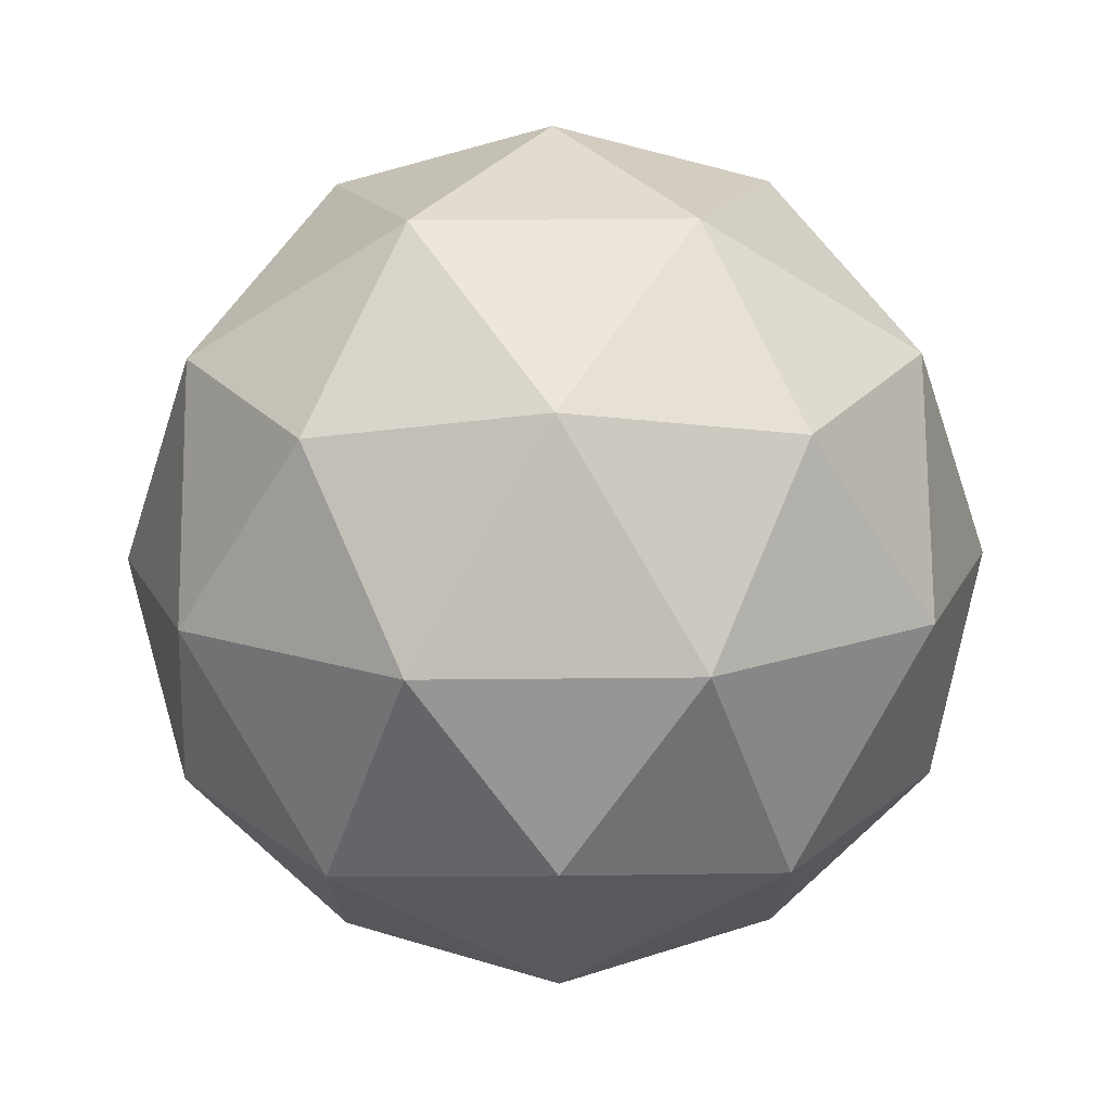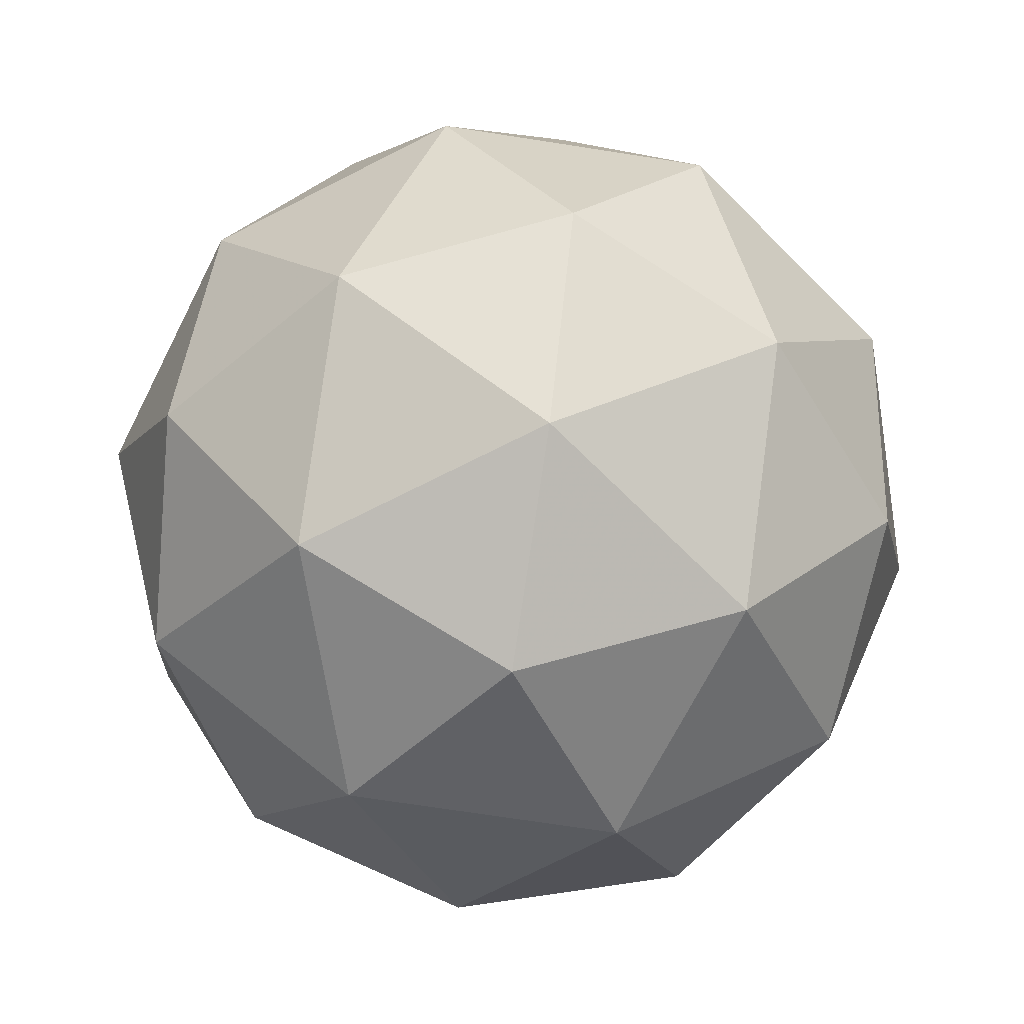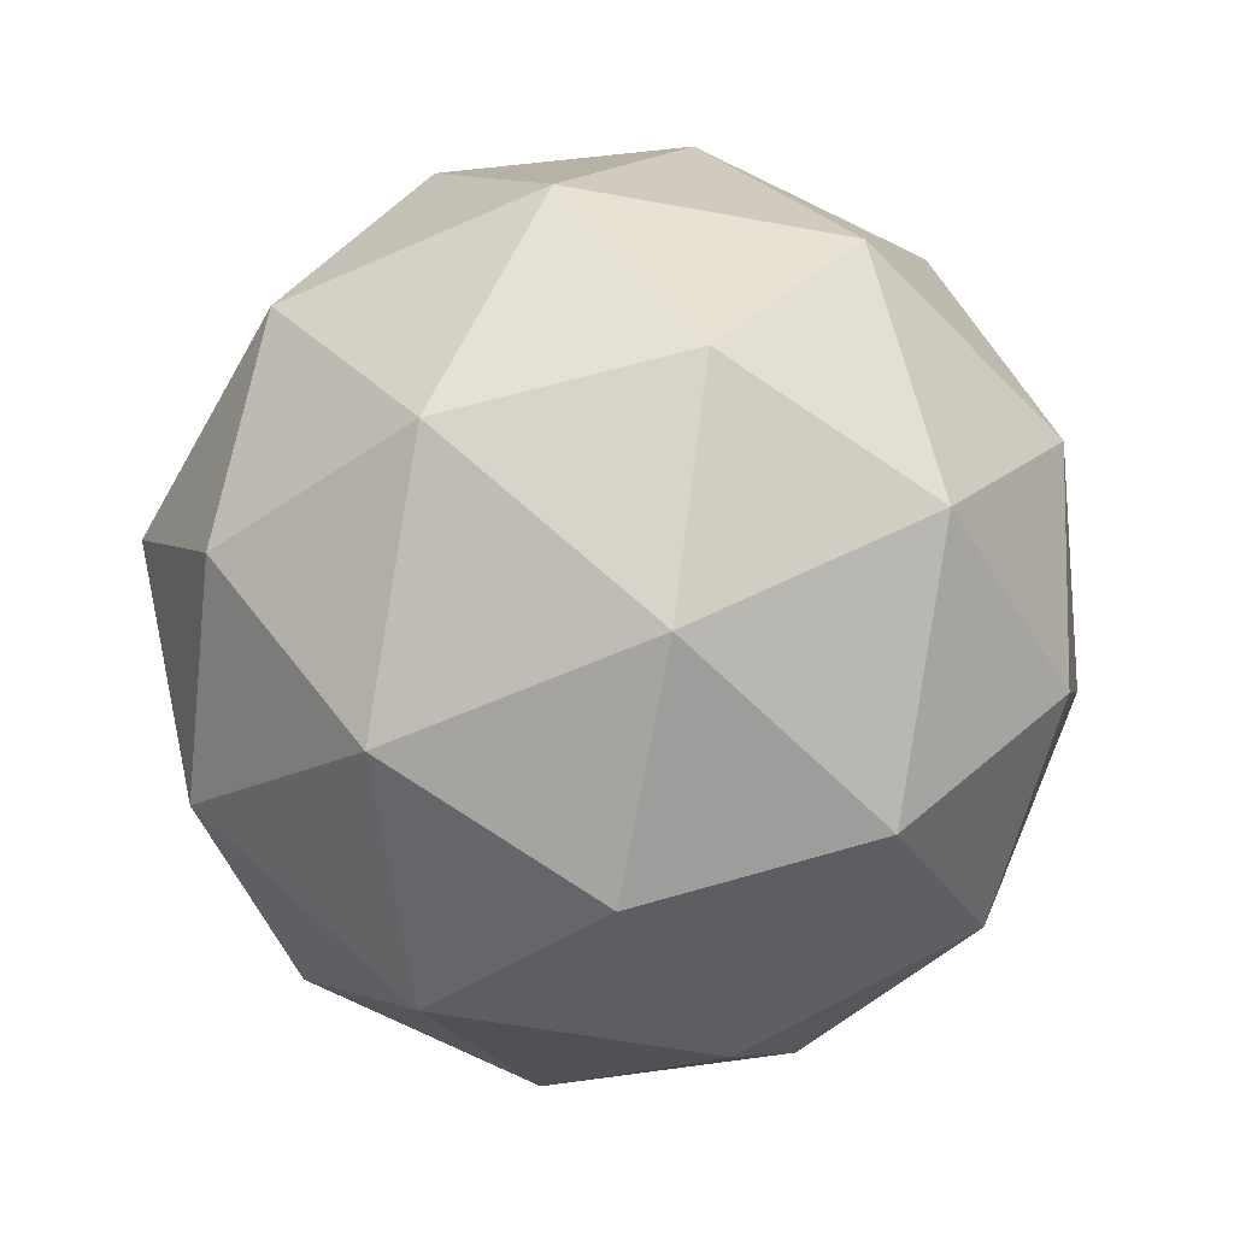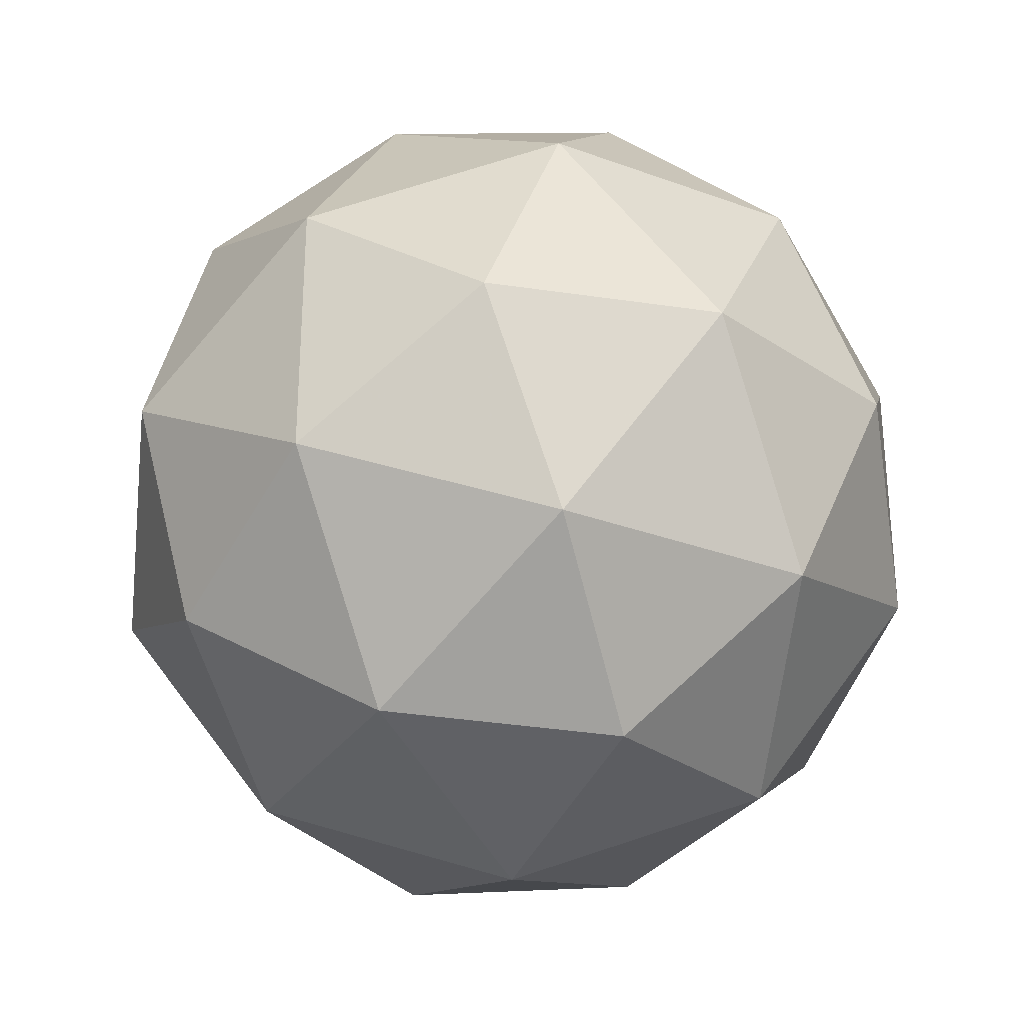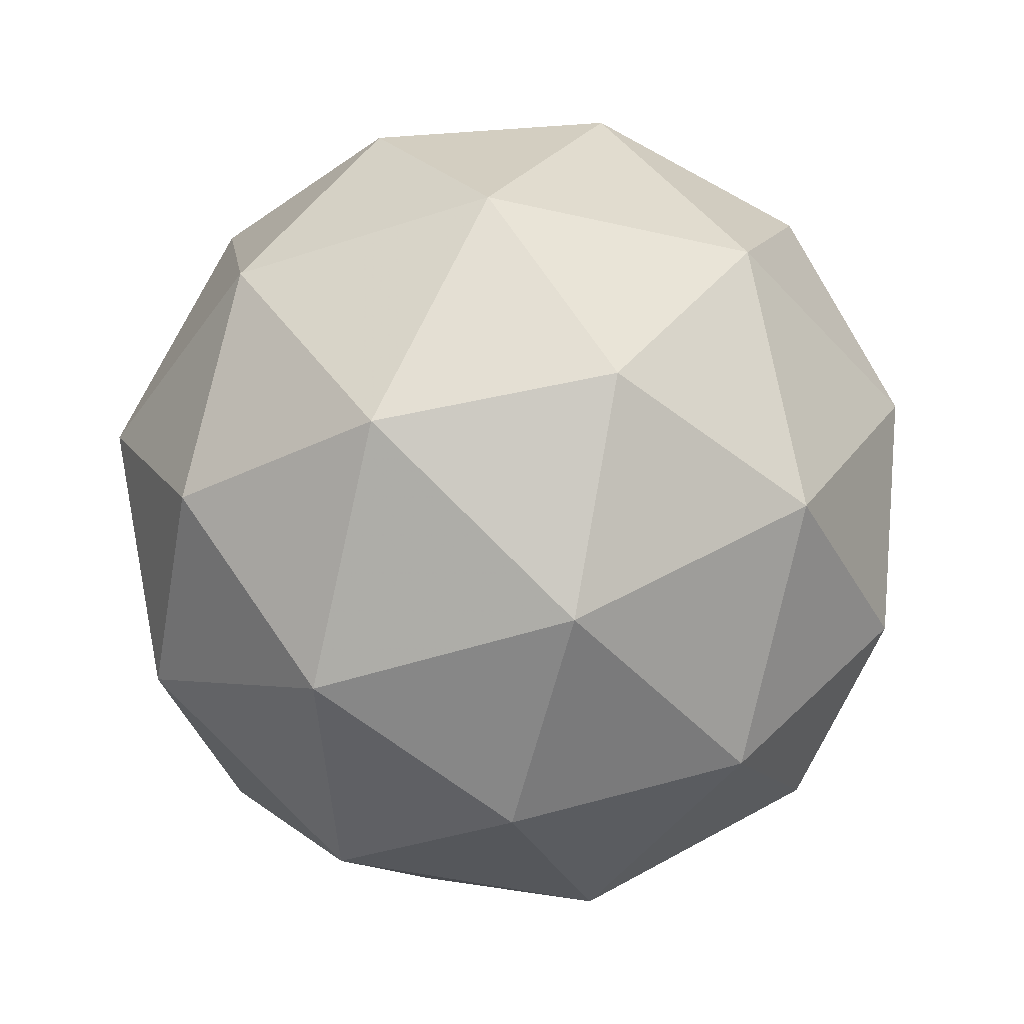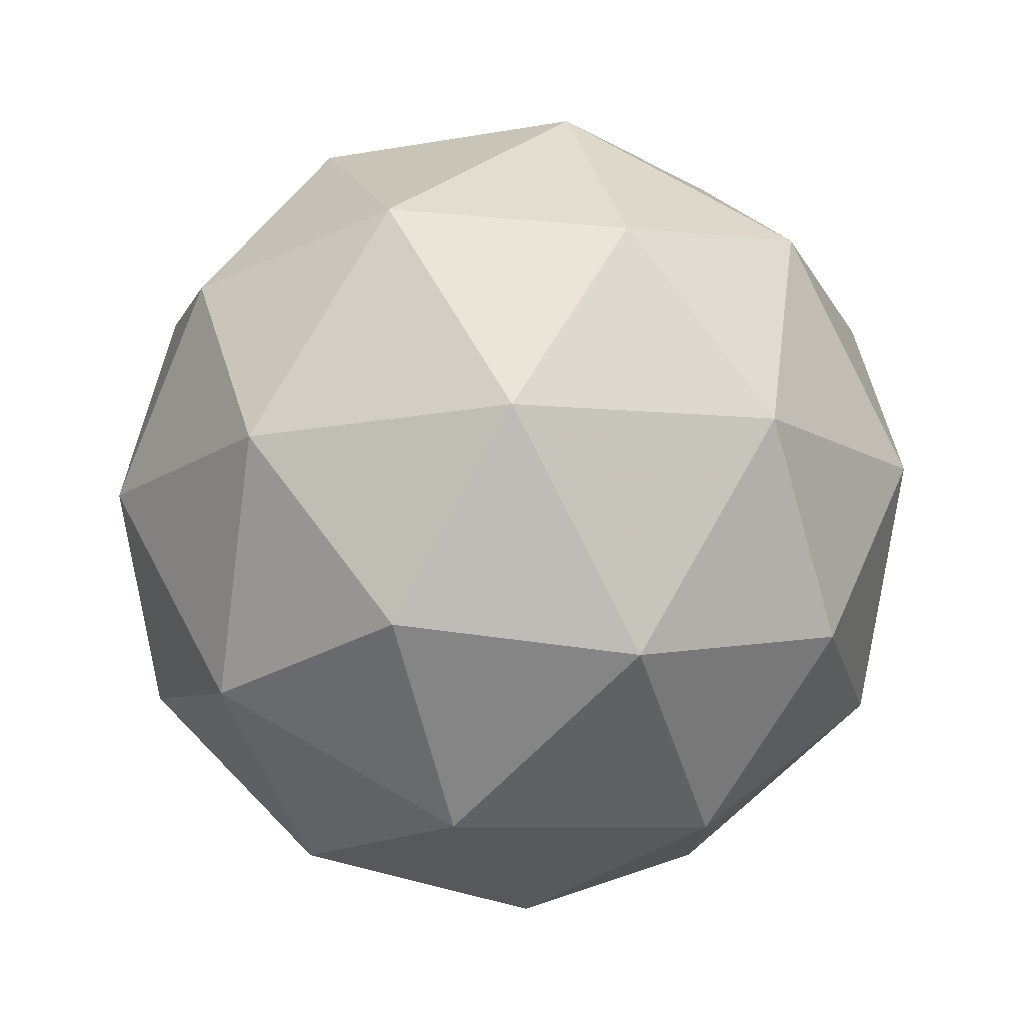
<metadata>
{"format":"obj","ext":"obj","renderer":"f3d","projection":"perspective","resolution":1024,"background":"white","views":[{"elev":73.4,"azim":57.8,"up":"+Z"},{"elev":-69.7,"azim":-98.9,"up":"+Y"},{"elev":-57.3,"azim":115.1,"up":"+Y"},{"elev":-30.5,"azim":120.1,"up":"+Z"},{"elev":-45.5,"azim":-104.9,"up":"+Y"},{"elev":76.5,"azim":-2.0,"up":"+Z"}]}
</metadata>
<code>
g URYVR-i12-g137-s2090
v -5584 5108 -1402
v -5494 5139 -1337
v -5618 5139 -1297
v -5432 5224 -1292
v -5405 5207 -1402
v -5694 5139 -1402
v -5618 5139 -1507
v -5494 5139 -1467
v -5384 5318 -1337
v -5642 5224 -1223
v -5529 5207 -1232
v -5584 5318 -1192
v -5772 5224 -1402
v -5728 5207 -1297
v -5783 5318 -1337
v -5642 5224 -1581
v -5728 5207 -1507
v -5707 5318 -1572
v -5432 5224 -1512
v -5529 5207 -1572
v -5460 5318 -1572
v -5460 5318 -1232
v -5707 5318 -1232
v -5783 5318 -1467
v -5584 5318 -1612
v -5384 5318 -1467
v -5526 5412 -1223
v -5439 5428 -1297
v -5550 5496 -1297
v -5736 5412 -1292
v -5639 5428 -1232
v -5673 5496 -1337
v -5736 5412 -1512
v -5762 5428 -1402
v -5673 5496 -1467
v -5526 5412 -1581
v -5639 5428 -1572
v -5550 5496 -1507
v -5396 5412 -1402
v -5439 5428 -1507
v -5473 5496 -1402
v -5584 5528 -1402
f 1 2 3
f 4 2 5
f 1 3 6
f 1 6 7
f 1 7 8
f 4 5 9
f 10 11 12
f 13 14 15
f 16 17 18
f 19 20 21
f 4 9 22
f 10 12 23
f 13 15 24
f 16 18 25
f 19 21 26
f 27 28 29
f 30 31 32
f 33 34 35
f 36 37 38
f 39 40 41
f 41 38 42
f 41 40 38
f 40 36 38
f 38 35 42
f 38 37 35
f 37 33 35
f 35 32 42
f 35 34 32
f 34 30 32
f 32 29 42
f 32 31 29
f 31 27 29
f 29 41 42
f 29 28 41
f 28 39 41
f 26 40 39
f 26 21 40
f 21 36 40
f 25 37 36
f 25 18 37
f 18 33 37
f 24 34 33
f 24 15 34
f 15 30 34
f 23 31 30
f 23 12 31
f 12 27 31
f 22 28 27
f 22 9 28
f 9 39 28
f 21 25 36
f 21 20 25
f 20 16 25
f 18 24 33
f 18 17 24
f 17 13 24
f 15 23 30
f 15 14 23
f 14 10 23
f 12 22 27
f 12 11 22
f 11 4 22
f 9 26 39
f 9 5 26
f 5 19 26
f 8 20 19
f 8 7 20
f 7 16 20
f 7 17 16
f 7 6 17
f 6 13 17
f 6 14 13
f 6 3 14
f 3 10 14
f 5 8 19
f 5 2 8
f 2 1 8
f 3 11 10
f 3 2 11
f 2 4 11
f 2 4 11

</code>
